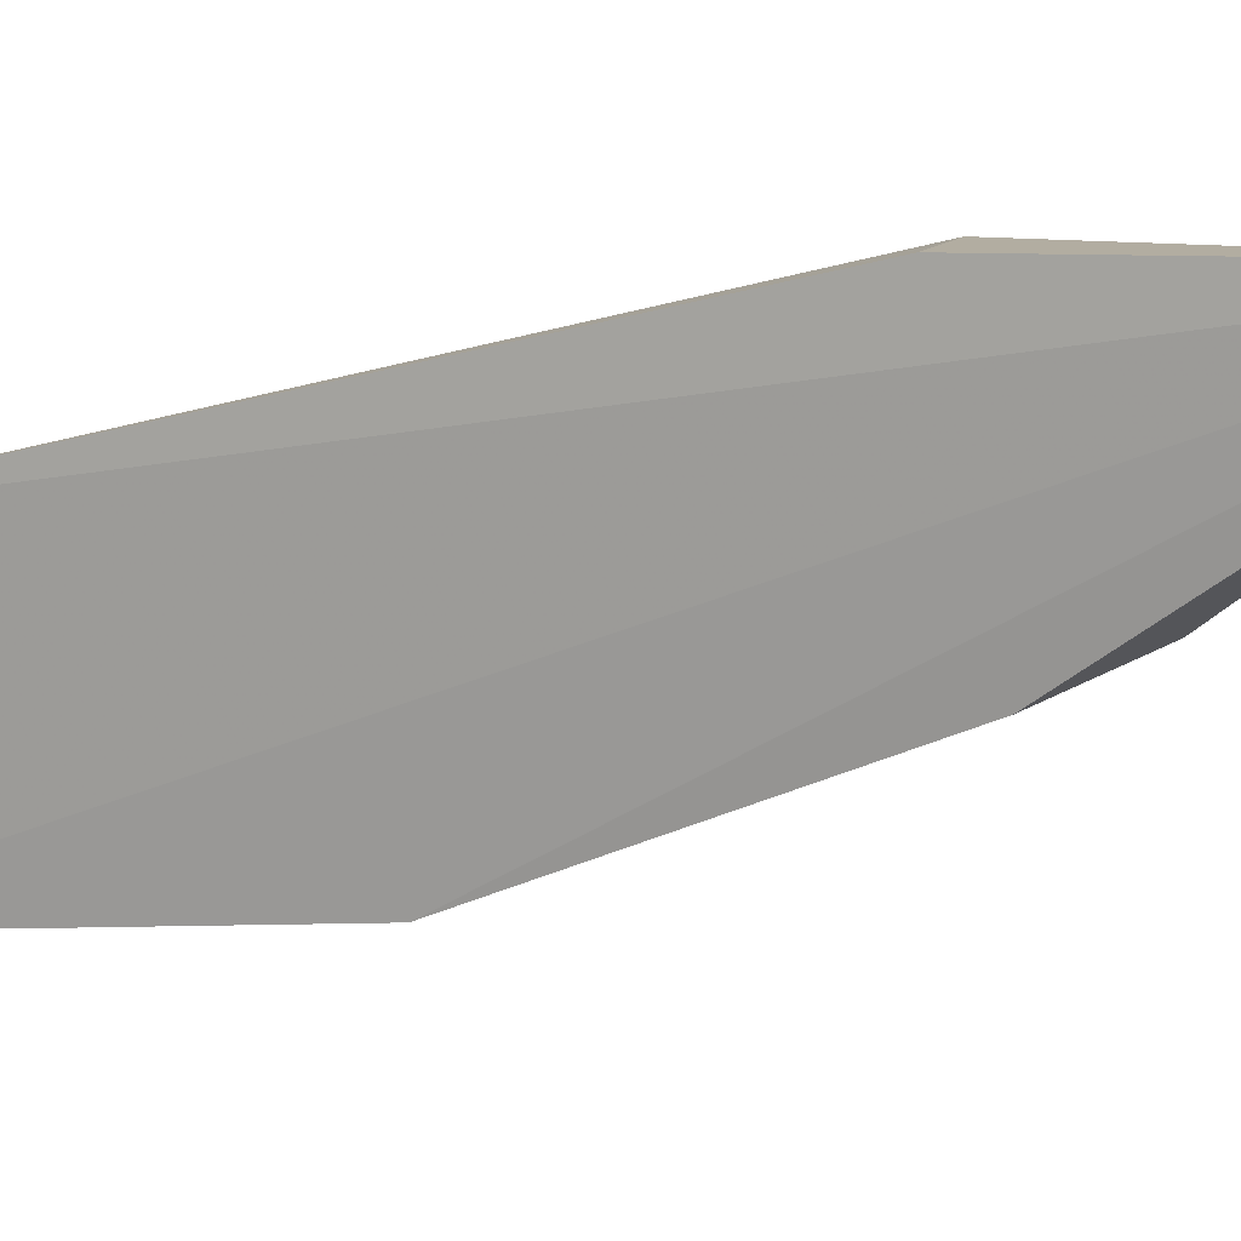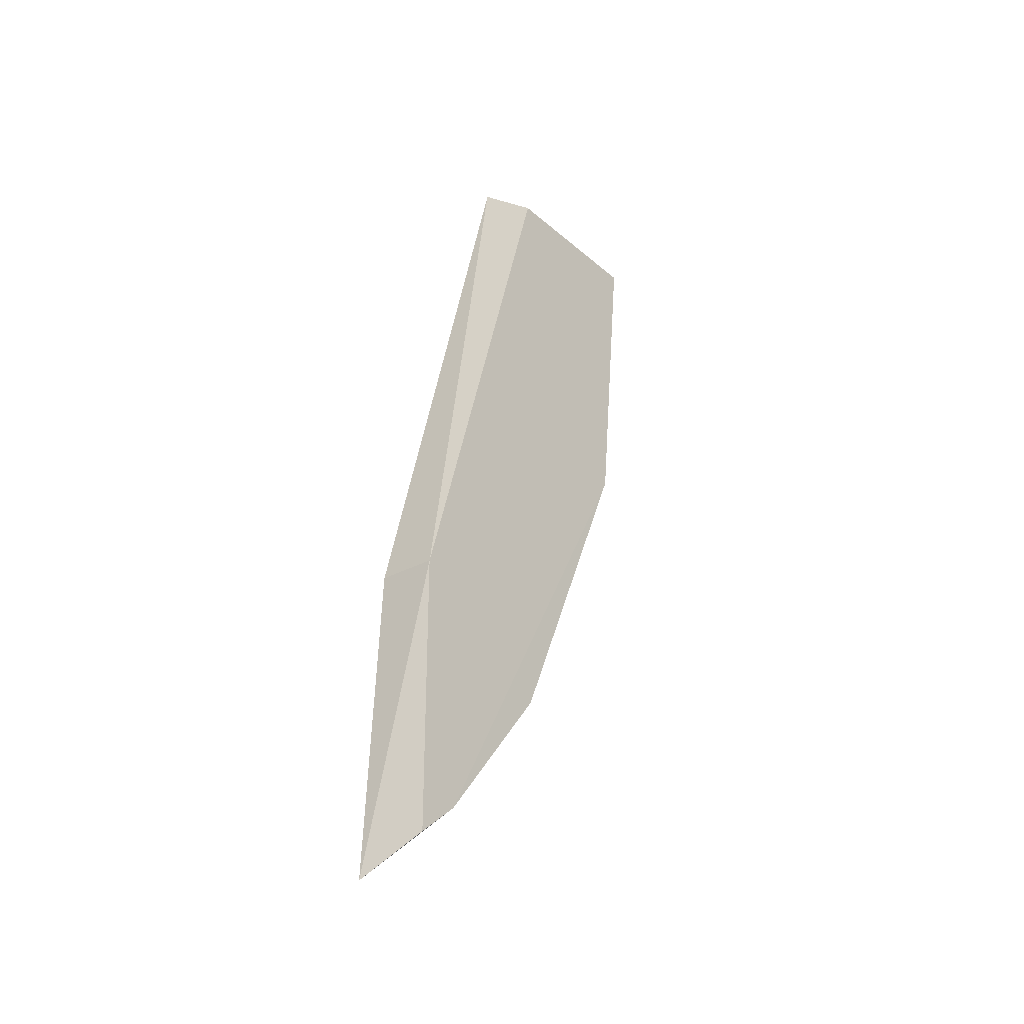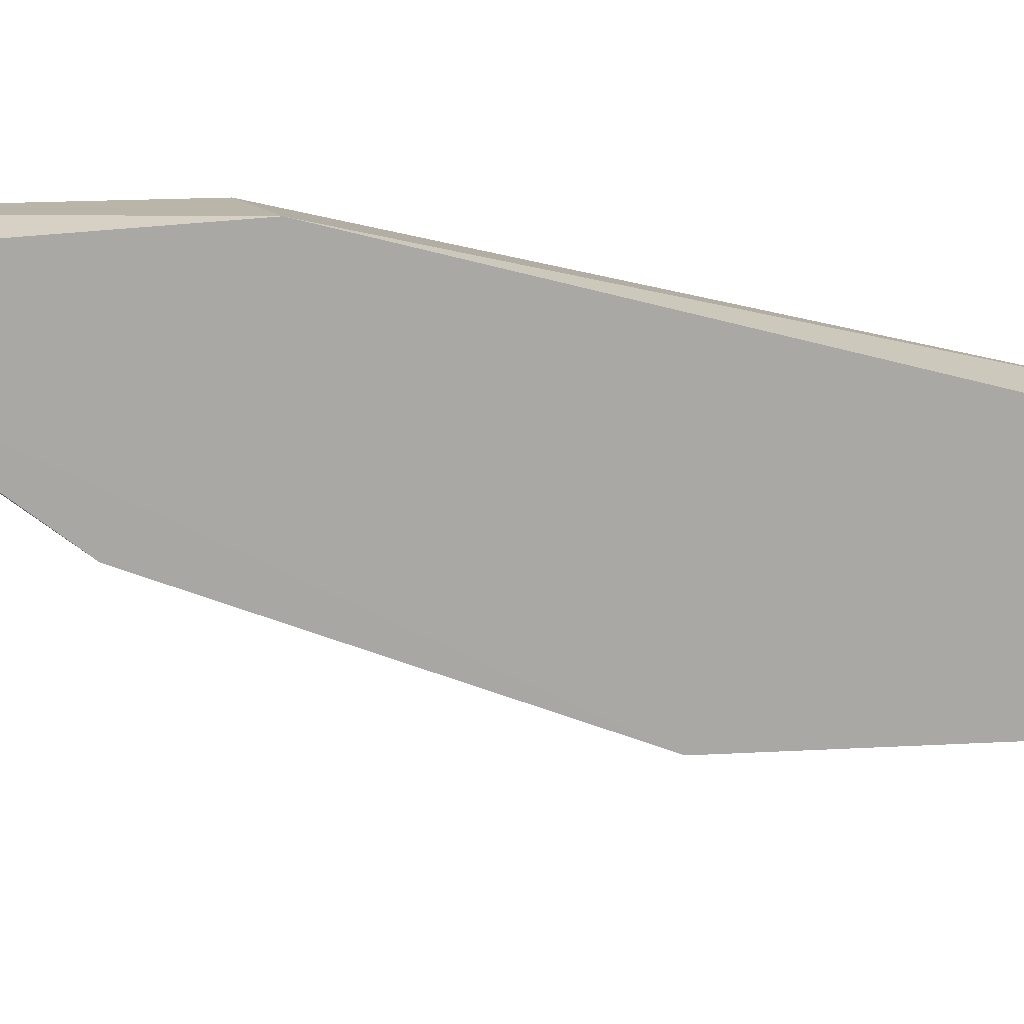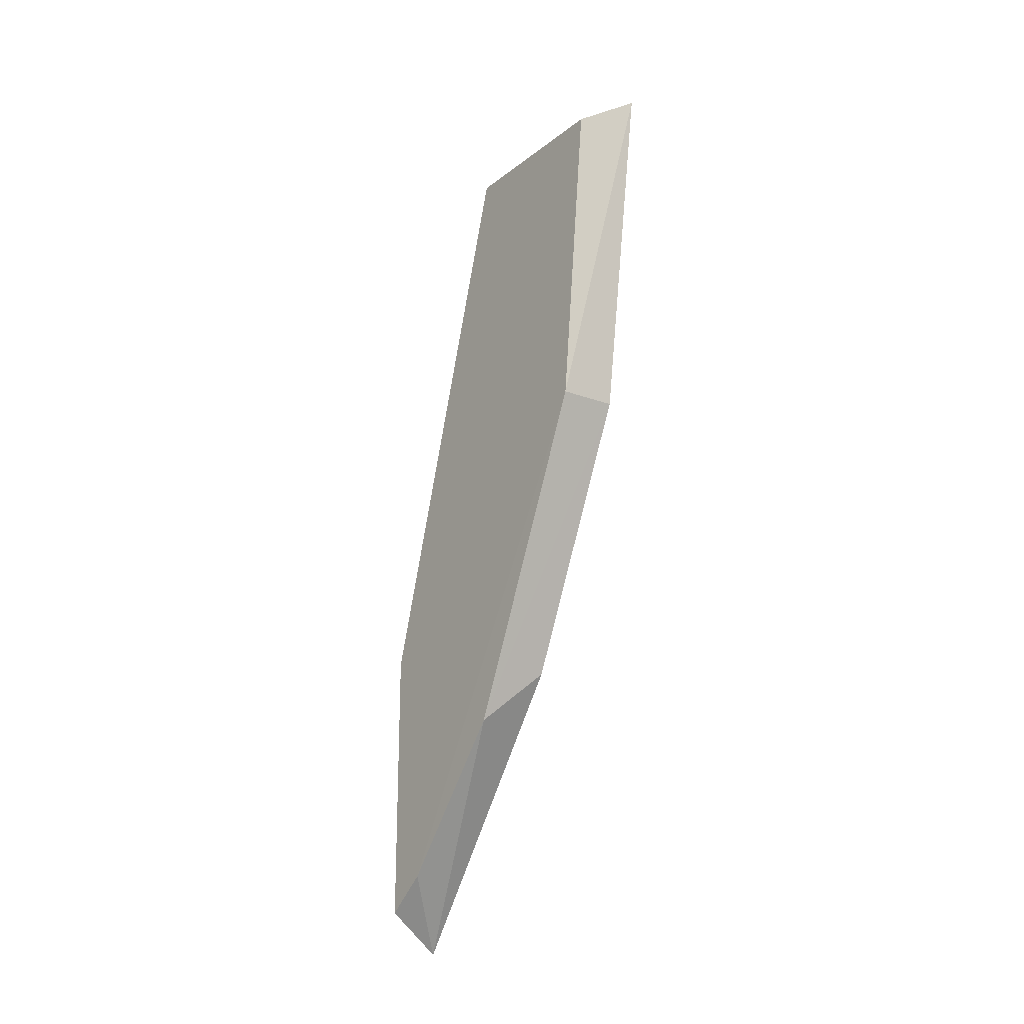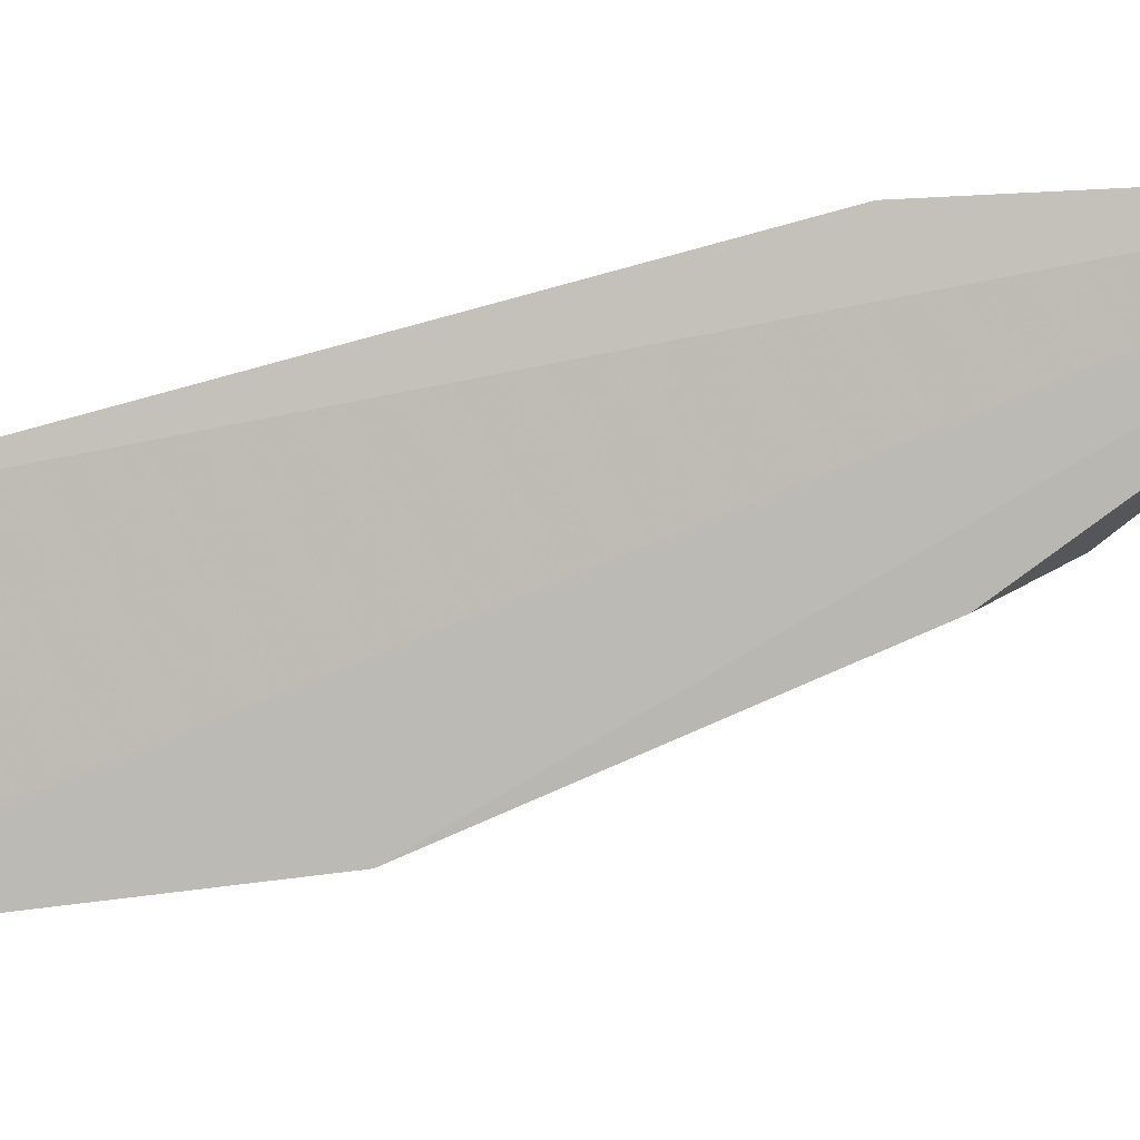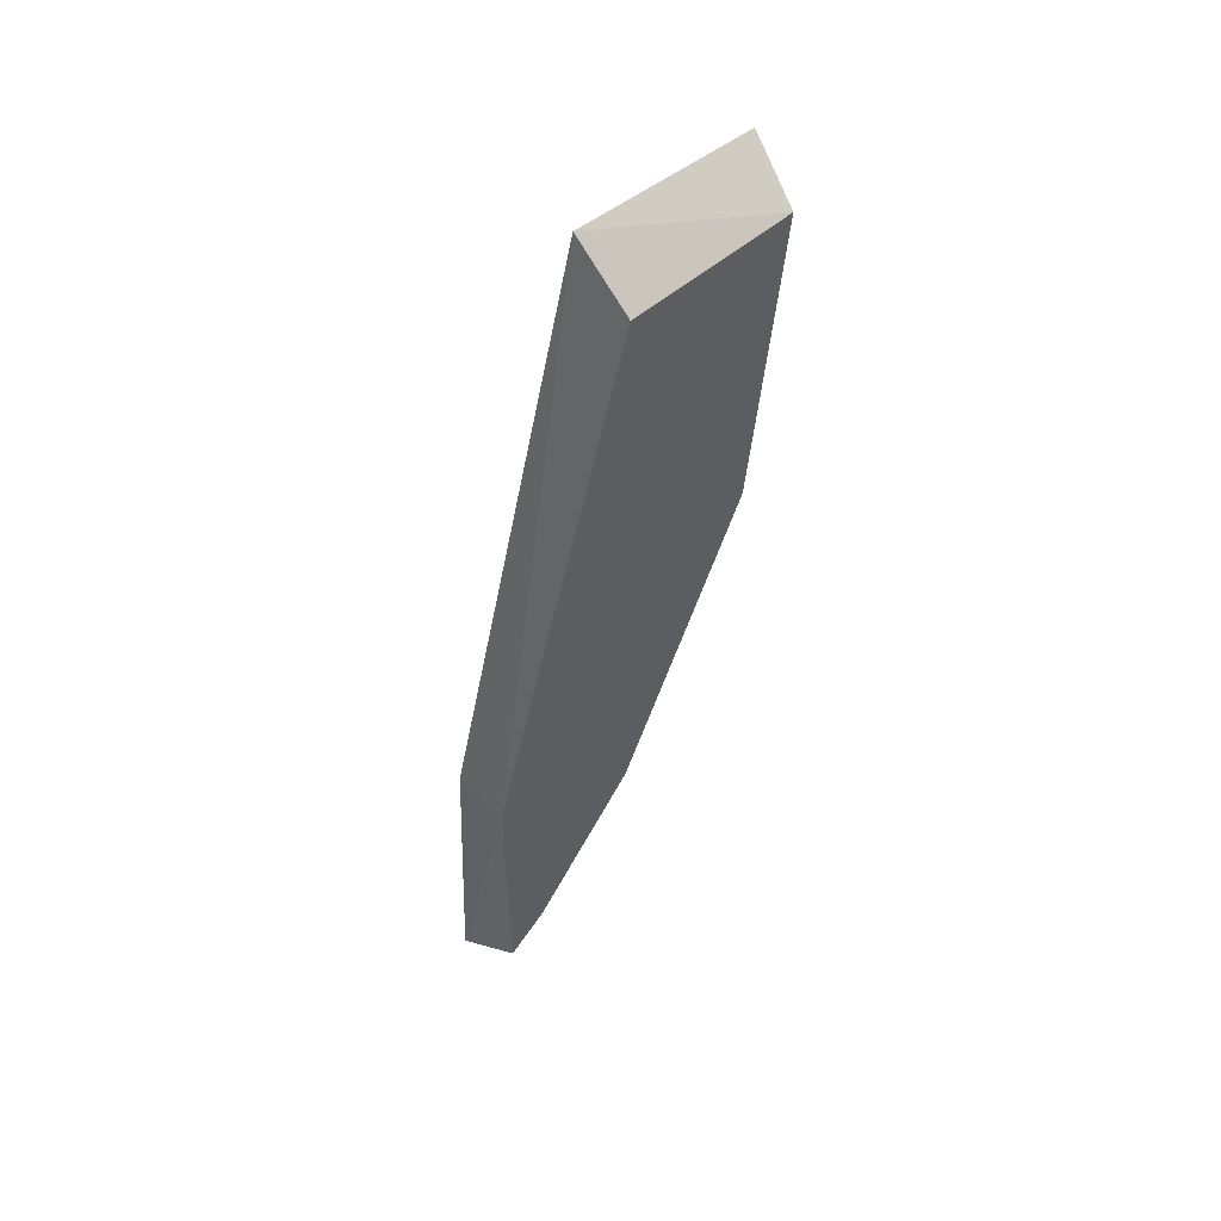
<metadata>
{"format":"obj","ext":"obj","renderer":"f3d","projection":"perspective","resolution":1024,"background":"white","views":[{"elev":12.9,"azim":-66.6,"up":"+Z"},{"elev":-29.6,"azim":38.9,"up":"+Y"},{"elev":13.4,"azim":62.4,"up":"+Z"},{"elev":-21.5,"azim":143.0,"up":"+Y"},{"elev":3.6,"azim":-83.8,"up":"+Z"},{"elev":53.4,"azim":47.3,"up":"+Y"}]}
</metadata>
<code>
v -0.7182 -0.2308 -0.5701
v -0.7183 -0.2142 -0.5922
v -0.714 -0.2379 -0.5818
v -0.7184 -0.2536 -0.569
v -0.7184 -0.1884 -0.5957
v -0.7182 -0.234 -0.5836
v -0.7185 -0.1876 -0.5816
v -0.714 -0.2509 -0.5702
v -0.714 -0.2308 -0.5702
v -0.714 -0.2485 -0.5732
v -0.714 -0.2143 -0.5921
v -0.714 -0.1911 -0.5818
v -0.714 -0.1911 -0.5946
f 4 10 8
f 12 9 11
f 9 12 7
f 7 5 4
f 11 9 10
f 12 11 13
f 7 12 13
f 5 7 13
f 11 5 13
f 9 7 1
f 4 9 1
f 7 4 1
f 5 11 2
f 6 4 2
f 4 5 2
f 4 6 3
f 11 10 3
f 10 4 3
f 6 2 3
f 2 11 3
f 9 4 8
f 10 9 8

</code>
